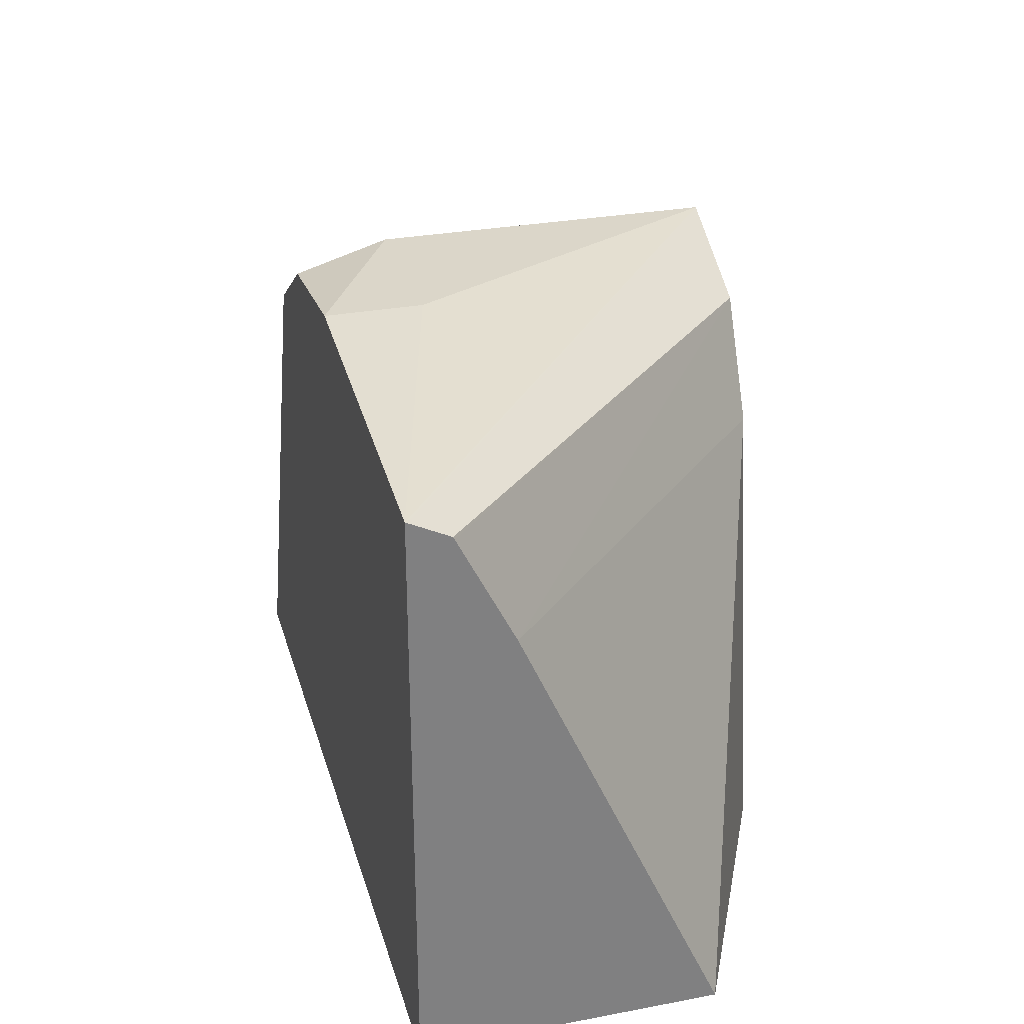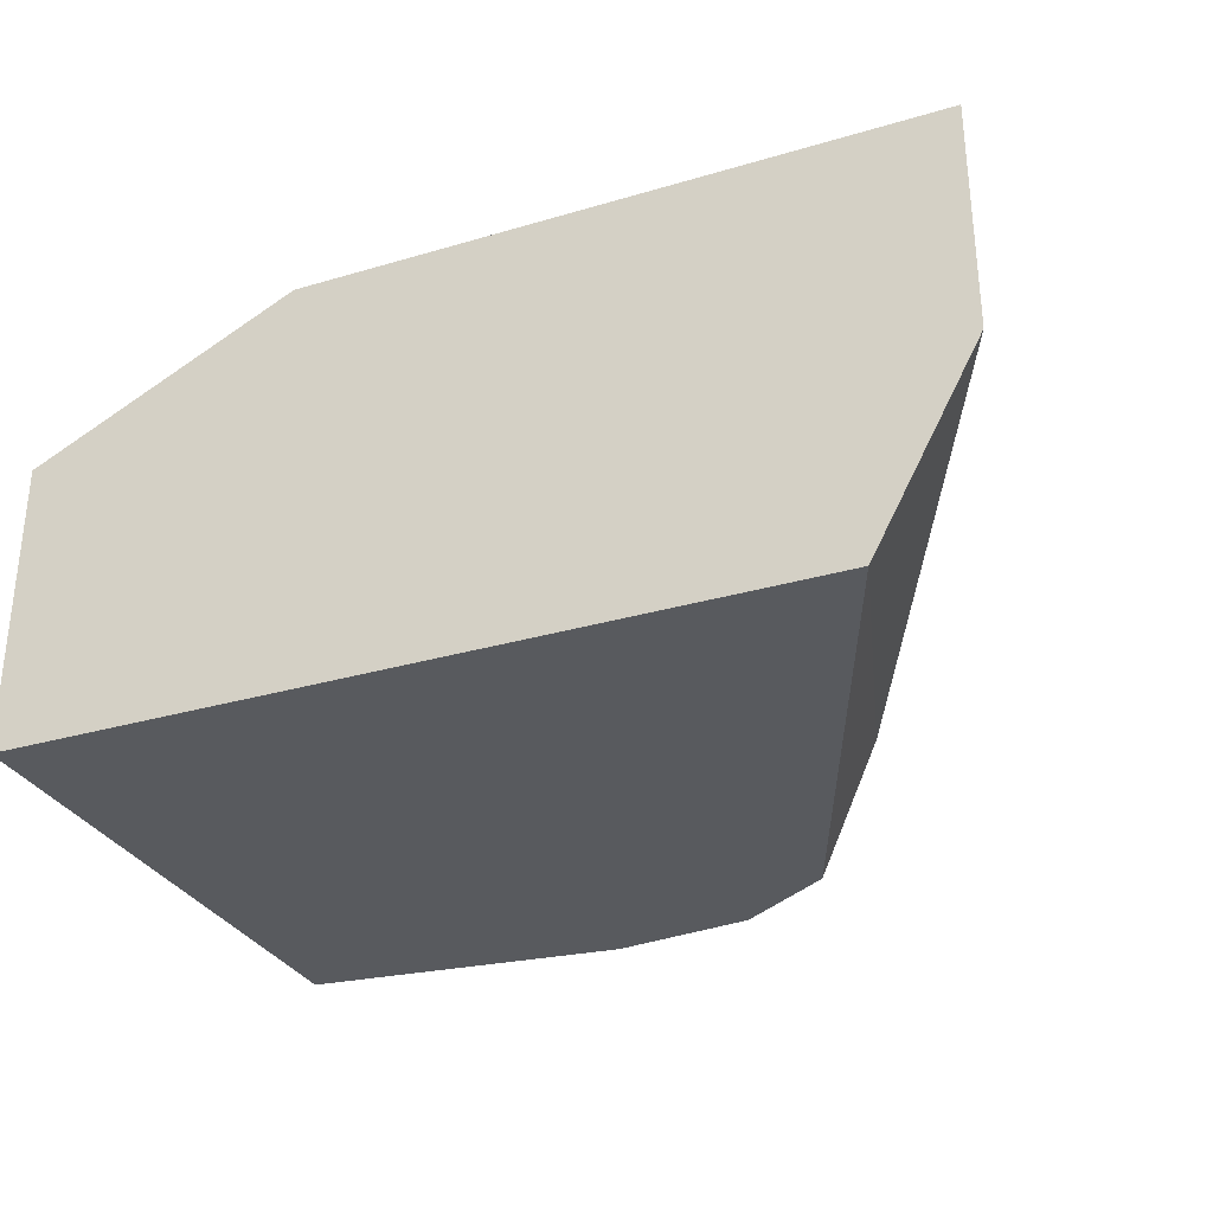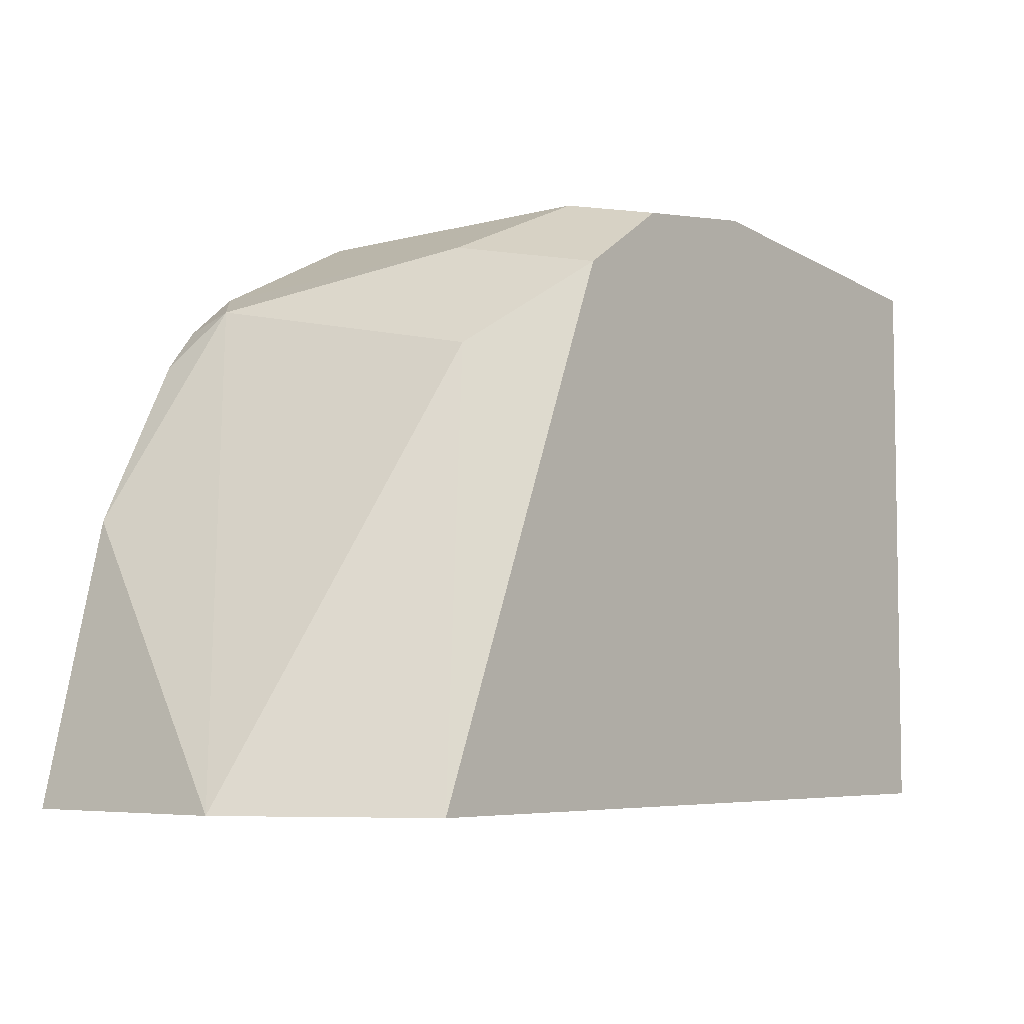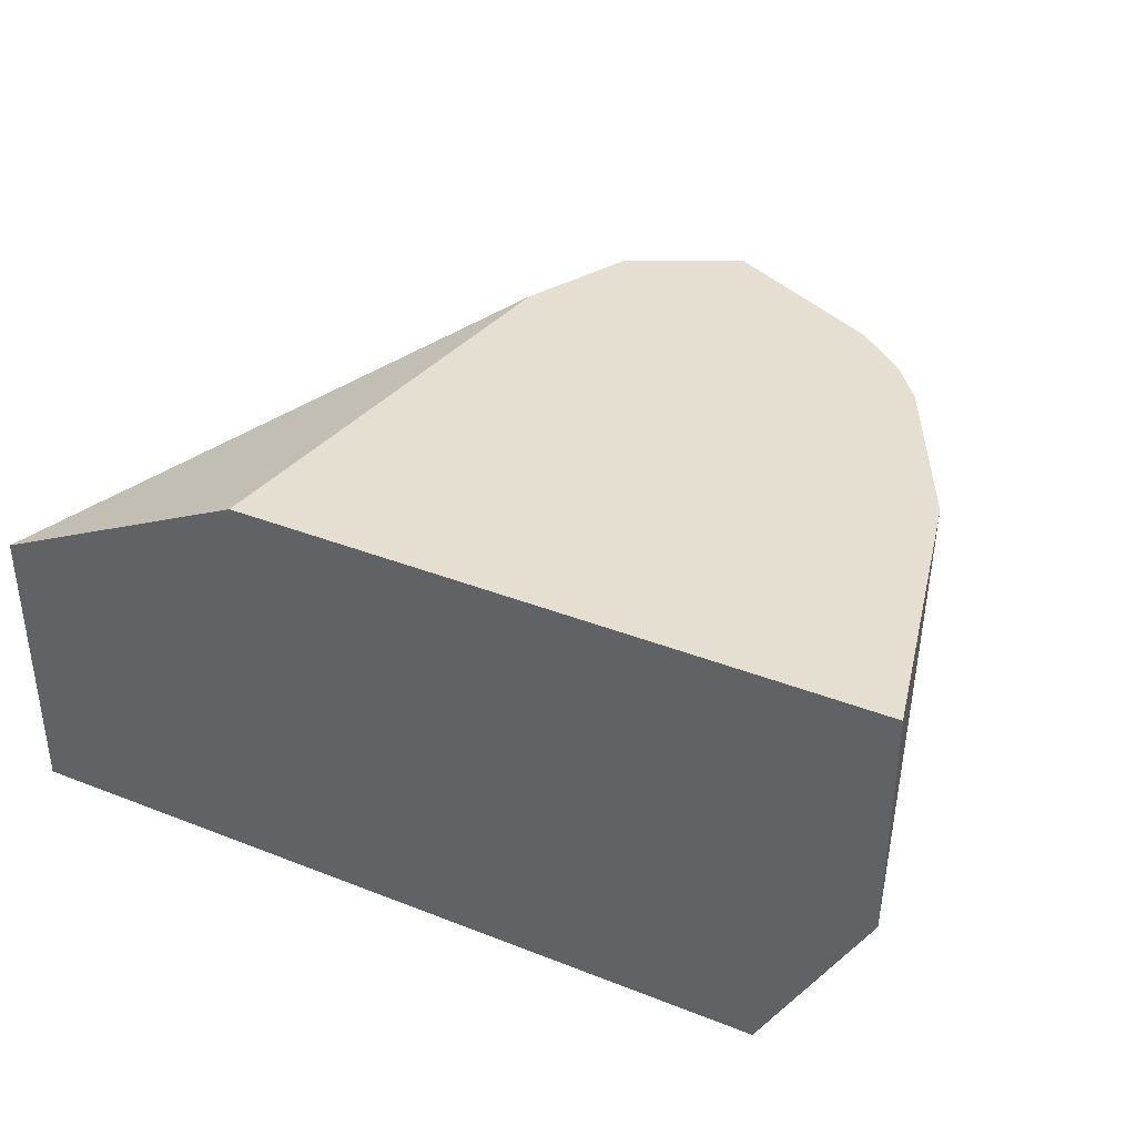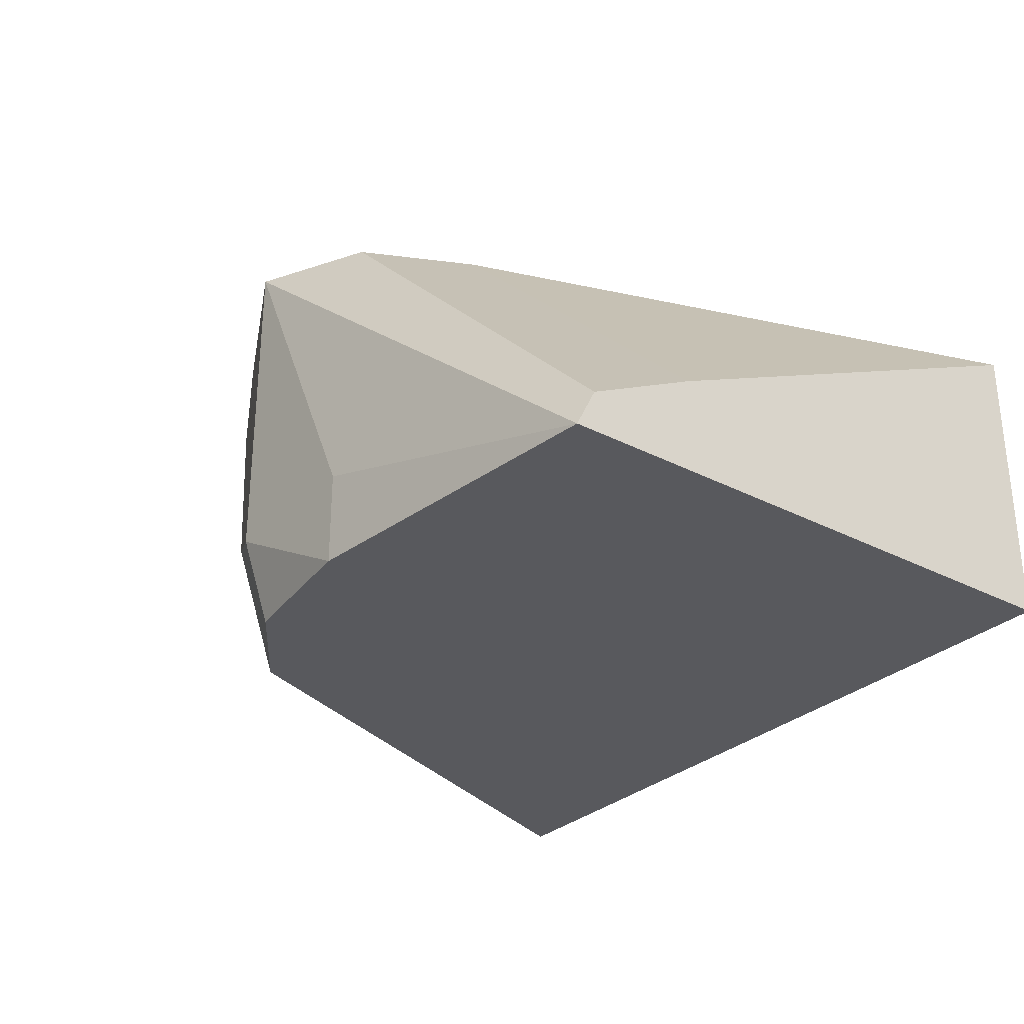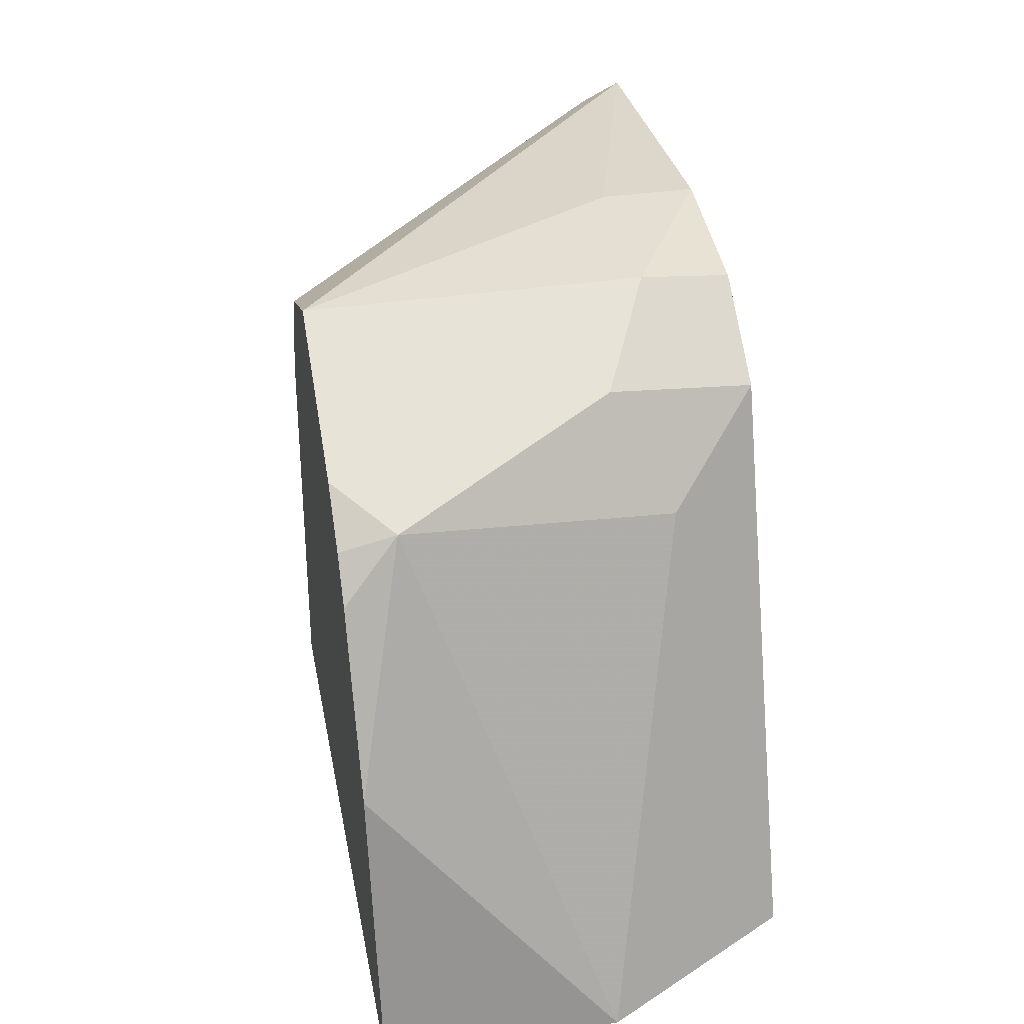
<metadata>
{"format":"obj","ext":"obj","renderer":"f3d","projection":"perspective","resolution":1024,"background":"white","views":[{"elev":29.9,"azim":-105.3,"up":"+Y"},{"elev":-30.8,"azim":22.9,"up":"+Z"},{"elev":-5.6,"azim":129.9,"up":"+Y"},{"elev":37.4,"azim":26.7,"up":"+Z"},{"elev":-29.8,"azim":-127.2,"up":"+Z"},{"elev":36.9,"azim":79.1,"up":"+Y"}]}
</metadata>
<code>
v -0.1719 0.4899 0.1102
v -0.1719 0.5826 0.06881
v -0.1719 0.4899 0.04913
v -0.1167 0.4899 0.137
v -0.1028 0.5825 0.137
v -0.1719 0.6049 0.05765
v -0.09139 0.6054 0.137
v -0.1719 0.6096 0.04913
v -0.007851 0.4899 0.04913
v 0.01388 0.4899 0.137
v -0.1719 0.6054 0.05736
v -0.06855 0.6168 0.137
v -0.1719 0.6094 0.0495
v -0.1028 0.6168 0.06854
v -0.1028 0.6168 0.04913
v -0.05186 0.5992 0.04913
v -0.03427 0.5826 0.06854
v 0.01388 0.4899 0.08891
v -3.126e-05 0.5483 0.137
v -0.06855 0.6168 0.06854
v -0.03424 0.5997 0.137
v -0.07242 0.6129 0.04913
v -0.0514 0.5997 0.05141
v -0.04569 0.6054 0.07996
v -0.02285 0.594 0.1256
v -0.01716 0.5826 0.137
v -0.02363 0.5908 0.137
f 8 12 14
f 15 20 22
f 8 14 15
f 9 16 17
f 9 17 18
f 10 18 19
f 11 12 13
f 12 20 15
f 12 15 14
f 12 21 20
f 16 22 23
f 20 21 24
f 17 23 24
f 17 24 25
f 17 25 18
f 18 25 19
f 19 25 26
f 20 24 22
f 21 27 25
f 21 25 24
f 22 24 23
f 25 27 26
f 8 13 12
f 16 23 17
f 7 12 11
f 4 26 27
f 4 7 5
f 6 7 11
f 1 2 6
f 1 6 11
f 1 11 13
f 1 13 8
f 1 3 9
f 1 9 18
f 1 18 10
f 1 10 4
f 1 4 5
f 1 5 2
f 1 8 3
f 2 7 6
f 3 8 15
f 3 15 22
f 3 22 16
f 3 16 9
f 4 10 19
f 4 19 26
f 4 12 7
f 4 27 21
f 4 21 12
f 2 5 7

</code>
